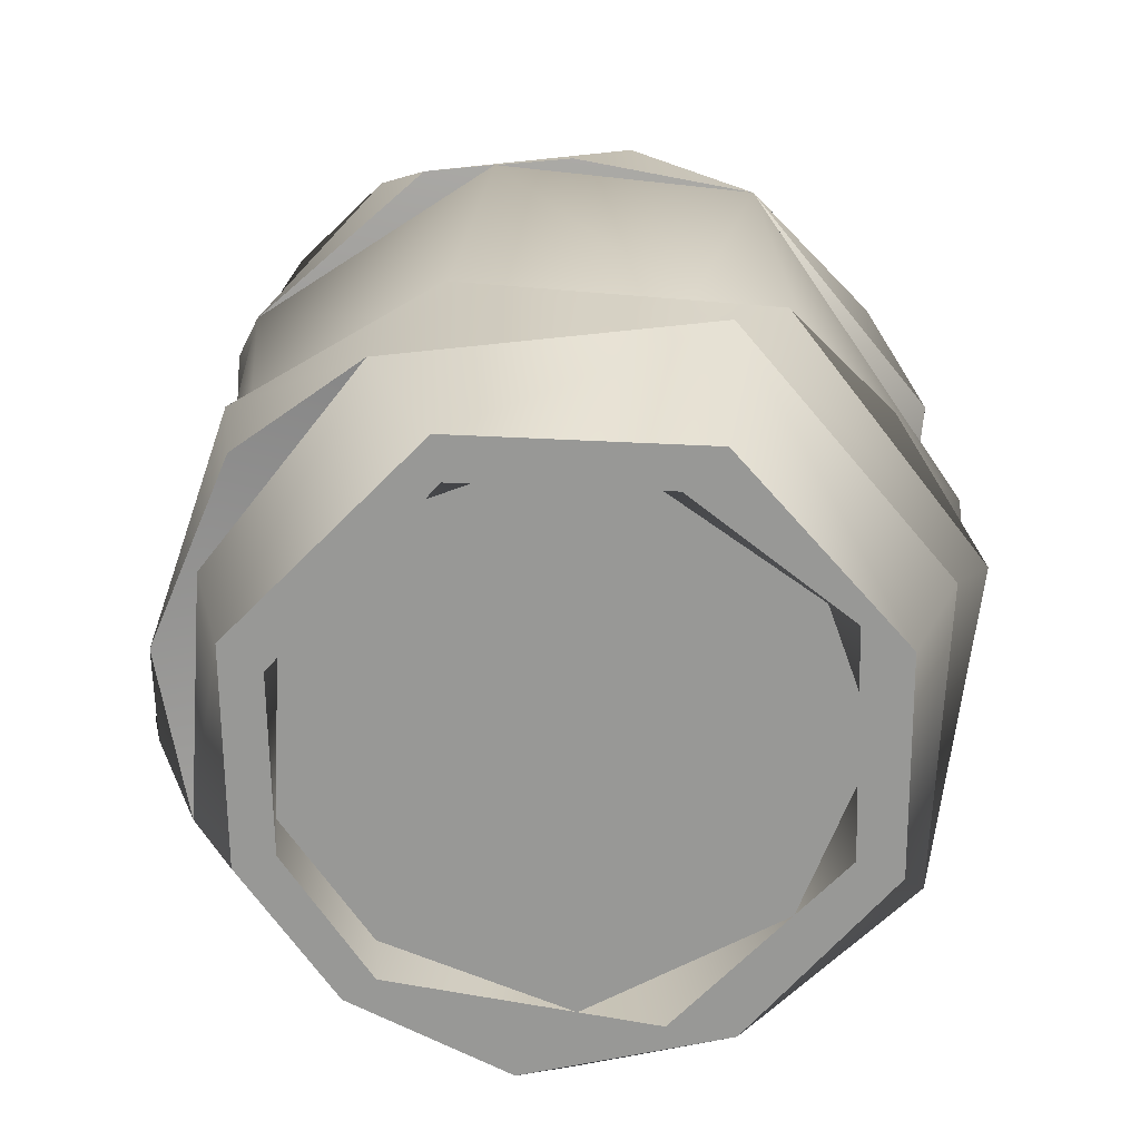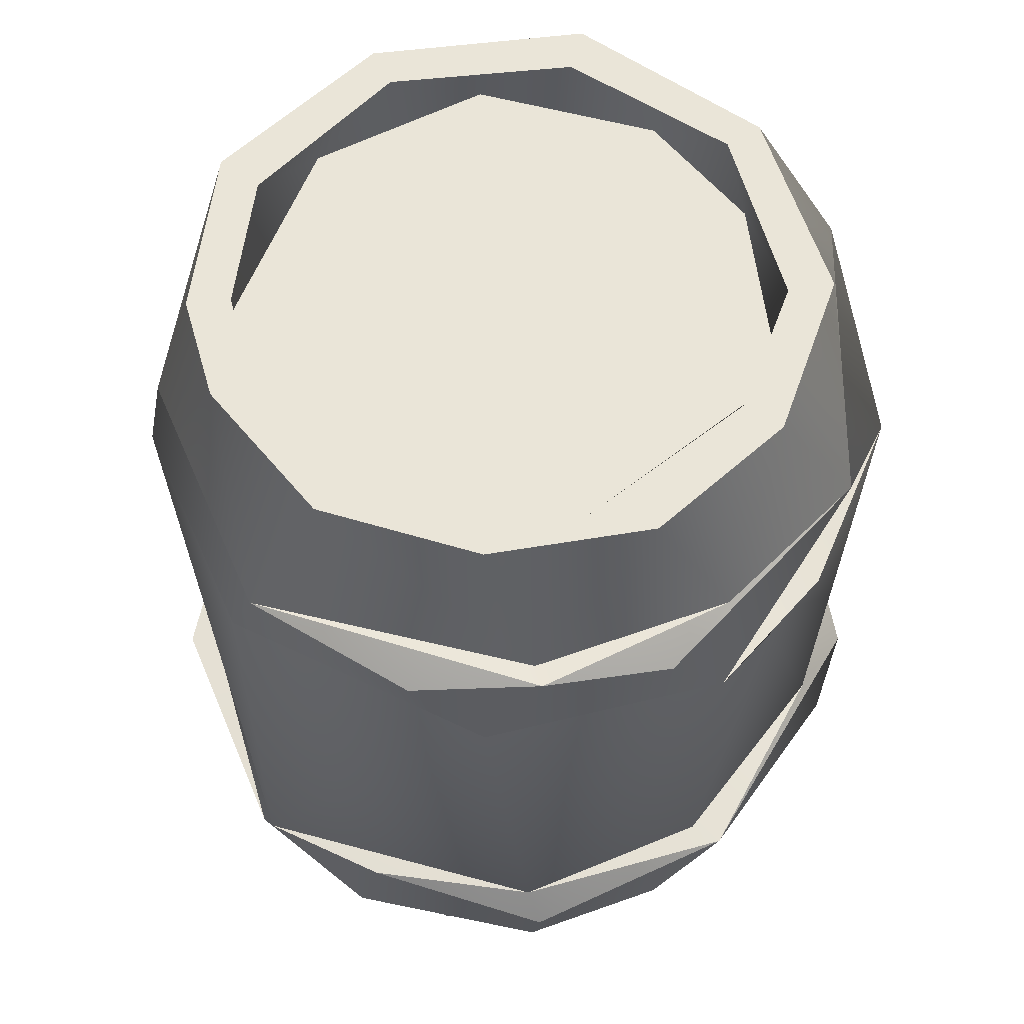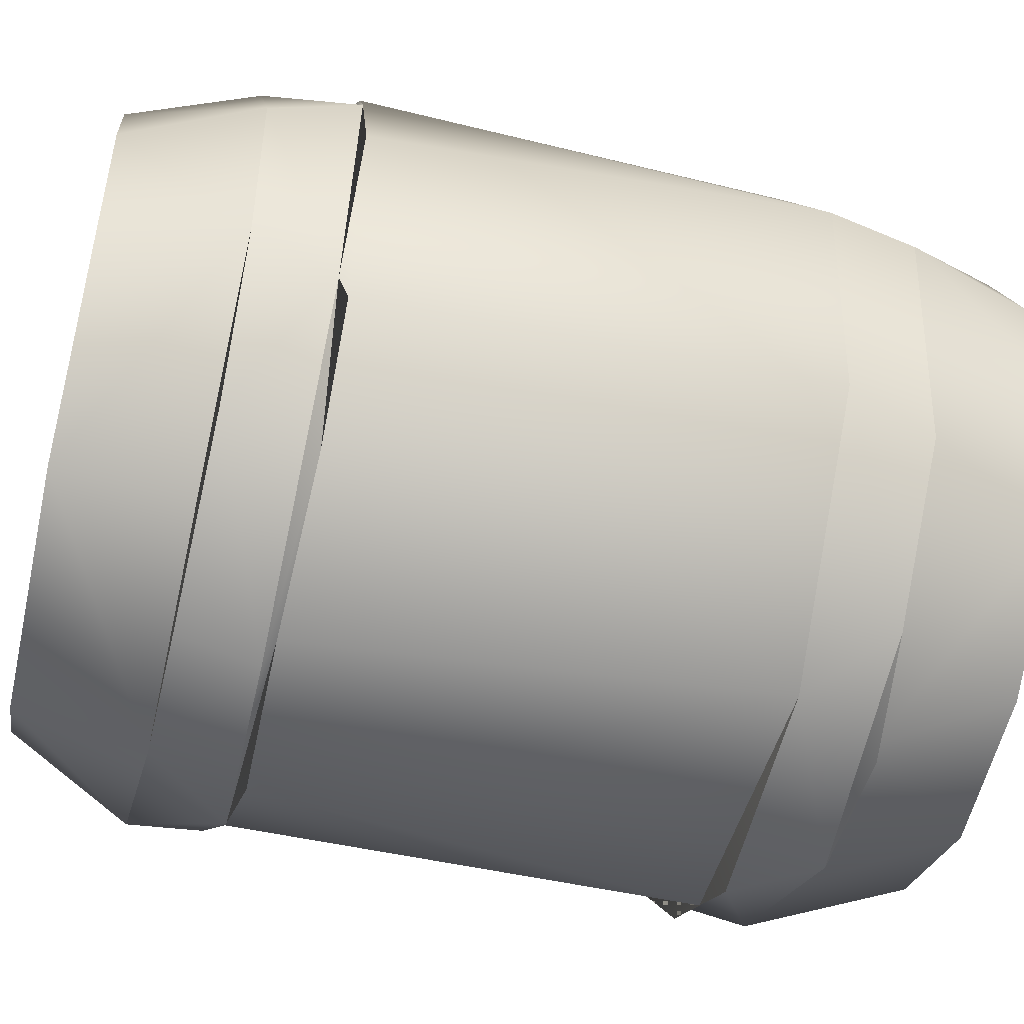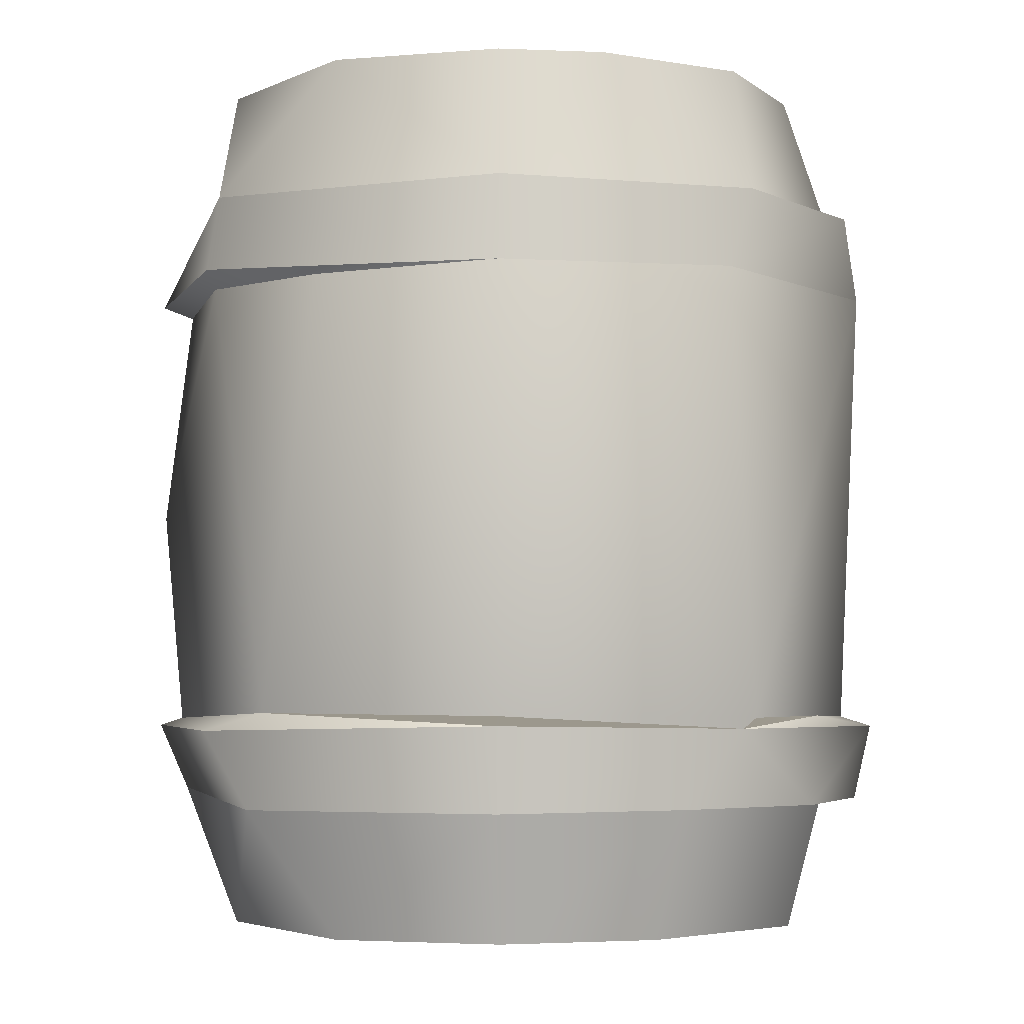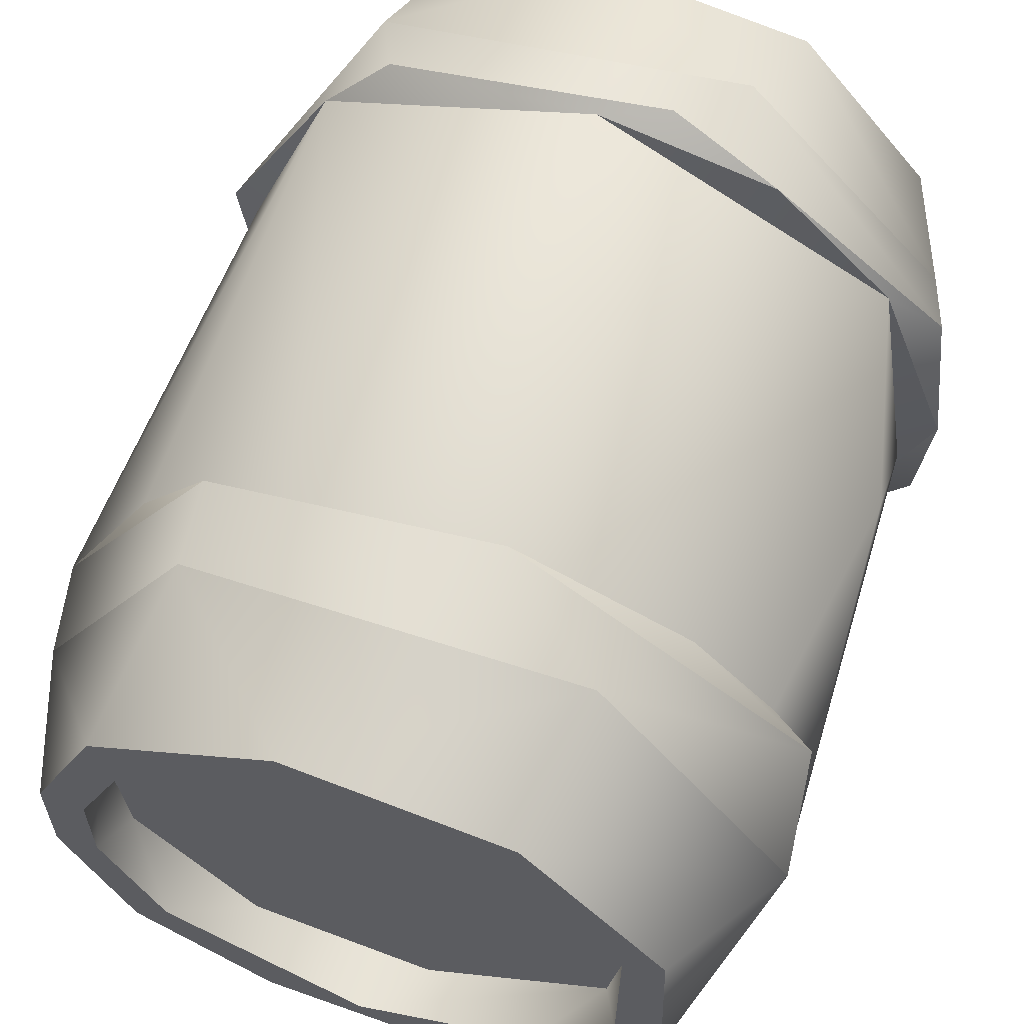
<metadata>
{"format":"obj","ext":"obj","renderer":"f3d","projection":"perspective","resolution":1024,"background":"white","views":[{"elev":-68.5,"azim":-140.8,"up":"+Y"},{"elev":59.5,"azim":163.9,"up":"+Y"},{"elev":-52.4,"azim":76.7,"up":"+Z"},{"elev":-3.7,"azim":82.2,"up":"+Y"},{"elev":61.3,"azim":-161.5,"up":"+Z"}]}
</metadata>
<code>
g SM_Barrel01_LOD2
v 0.3331 0.1987 0.04685
v 0.2249 0.2089 0.2487
v 0.3076 0.2071 0.04165
v -0.08131 0.6154 0.3133
v -0.3055 0.6121 0.1687
v -0.2335 0.6123 0.2479
v -0.0199 0.1999 0.3208
v -0.1832 0.2042 0.2904
v -0.2936 0.2097 0.1851
v -0.3637 0.2016 -0.01542
v -0.3336 0.2071 -0.0714
v -0.2906 0.2069 -0.1968
v -0.1488 0.1957 -0.3394
v -0.1243 0.2071 -0.3207
v 0.06127 0.2009 -0.3411
v 0.2988 0.2048 -0.1963
v 0.2075 0.2049 -0.2777
v 0.3055 0.1949 -0.1827
v 0.3076 0.2071 0.04165
v 0.3331 0.1987 0.04685
v -0.2335 0.6123 -0.2777
v -0.114 0.6206 -0.3565
v -0.3451 0.6212 -0.141
v -0.3055 0.6121 0.1687
v -0.3439 0.6241 0.1387
v -0.2335 0.6123 0.2479
v -0.08423 0.6258 0.3426
v -0.08131 0.6154 0.3133
v 0.09731 0.6183 0.2925
v 0.1694 0.6258 0.3018
v 0.2377 0.613 0.2032
v 0.3243 0.6166 0.04381
v 0.05502 0.7008 -0.3529
v 0.2781 0.6959 -0.201
v 0.05572 0.7006 -0.3323
v -0.1267 0.6952 -0.3168
v 0.2299 0.8221 -0.05538
v 0.2688 0.8221 0.03664
v 0.2299 0.8221 0.02978
v 0.2688 0.8221 -0.06223
v 0.3022 0.1219 -0.1284
v 0.2246 0.1213 -0.2675
v 0.1476 0.1181 -0.2942
v 0.06044 0.1191 -0.3547
v -0.07782 0.1194 -0.3449
v 0.2347 0.7723 0.04457
v 0.2299 0.8221 0.02978
v 0.1782 0.8225 0.1469
v 0.112 0.7714 0.203
v 0.03161 0.8216 0.232
v -0.05572 0.7725 0.2349
v -0.1356 0.8218 0.2028
v -0.202 0.7715 0.147
v -0.2468 0.8225 0.07354
v -0.2531 0.7713 0.02978
v -0.2457 0.822 -0.09706
v -0.2244 0.7708 -0.1524
v -0.1692 0.8221 -0.2006
v -0.003325 0.8208 -0.2698
v -0.05368 0.771 -0.2578
v 0.1148 0.772 -0.2305
v 0.1788 0.8218 -0.173
v 0.2213 0.7718 -0.09877
v 0.2299 0.8221 -0.05538
v 0.2347 0.7723 0.04457
v 0.2299 0.8221 0.02978
v 0.3055 0.1949 -0.1827
v 0.2075 0.2049 -0.2777
v 0.05823 0.1914 -0.3723
v 0.06127 0.2009 -0.3411
v -0.1488 0.1957 -0.3394
v -0.2906 0.2069 -0.1968
v -0.352 0.1914 -0.1464
v -0.3637 0.2016 -0.01542
v -0.3436 0.1931 0.1392
v -0.2936 0.2097 0.1851
v -0.1832 0.2042 0.2904
v -0.08423 0.1914 0.3426
v -0.0199 0.1999 0.3208
v 0.1694 0.1914 0.3018
v 0.2249 0.2089 0.2487
v 0.3331 0.1987 0.04685
v 0.2688 0.8221 0.03664
v 0.2688 0.8221 -0.06223
v 0.3091 0.6972 0.0416
v 0.2781 0.6959 -0.201
v 0.2105 0.8229 -0.1992
v 0.05572 0.7006 -0.3323
v 0.08578 0.8221 -0.2803
v -0.06156 0.8212 -0.2962
v -0.1267 0.6952 -0.3168
v -0.1946 0.8221 -0.2309
v -0.2713 0.6921 -0.2342
v -0.2877 0.8216 -0.101
v -0.3521 0.6953 0.04302
v -0.282 0.8212 0.08551
v -0.1578 0.821 0.24
v -0.1793 0.6962 0.2914
v 0.0383 0.8212 0.2707
v 0.1643 0.6961 0.2906
v 0.2044 0.8226 0.1826
v 0.3091 0.6972 0.0416
v 0.2688 0.8221 0.03664
v 0.2007 -0.000475 0.1786
v 0.3134 0.1201 0.04392
v 0.2646 -0 0.03407
v 0.2015 0.1192 0.2617
v 0.03643 0.000937 0.2658
v -0.136 0.1246 0.3148
v -0.1574 0.000965 0.2357
v -0.3246 0.1226 0.1058
v -0.2822 -0.000105 0.08195
v -0.3212 0.1191 -0.1857
v -0.2729 0.001197 -0.1416
v -0.1056 0.001635 -0.2908
v -0.07782 0.1194 -0.3449
v 0.1329 -0.00109 -0.2664
v 0.1476 0.1181 -0.2942
v 0.3022 0.1219 -0.1284
v 0.2547 0.000954 -0.1123
v 0.2646 -0 0.03407
v 0.3134 0.1201 0.04392
v -0.3451 0.6212 -0.141
v -0.114 0.6206 -0.3565
v -0.2335 0.6123 -0.2777
v -0.1711 0.6157 -0.3194
v 0.106 0.6193 -0.3486
v 0.2781 0.6959 -0.201
v 0.3243 0.6166 0.04381
v 0.3091 0.6972 0.0416
v 0.2949 0.6198 -0.175
v 0.1661 0.6901 -0.3199
v 0.106 0.6193 -0.3486
v -0.0602 0.6915 -0.3637
v -0.114 0.6206 -0.3565
v -0.2713 0.6921 -0.2342
v -0.3451 0.6212 -0.141
v -0.3521 0.6953 0.04302
v -0.3439 0.6241 0.1387
v -0.1793 0.6962 0.2914
v -0.08423 0.6258 0.3426
v 0.1643 0.6961 0.2906
v 0.1694 0.6258 0.3018
v 0.3243 0.6166 0.04381
v 0.3091 0.6972 0.0416
v 0.2007 -0.000475 0.1786
v 0.2646 -0 0.03407
v 0.2307 0.000372 0.03749
v 0.07585 0.000155 0.2208
v 0.03643 0.000937 0.2658
v -0.1364 0.000288 0.1982
v -0.1574 0.000965 0.2357
v -0.2822 -0.000105 0.08195
v -0.2618 0.001284 0.03755
v -0.2729 0.001197 -0.1416
v -0.2232 0 -0.1363
v 0.2261 0.04546 0.02728
v 0.141 0.04728 0.1865
v 0.2307 0.000372 0.03749
v 0.07585 0.000155 0.2208
v -0.05566 0.0454 0.2276
v -0.1364 0.000288 0.1982
v -0.2032 0.04352 0.1449
v -0.2618 0.001284 0.03755
v -0.2591 0.04598 -0.01401
v -0.1856 0.04581 -0.1984
v -0.2232 0 -0.1363
v -0.08642 0.001497 -0.2566
v -0.013 0.04546 -0.2576
v 0.1091 0.04549 -0.2287
v 0.1204 9e-06 -0.2244
v 0.2158 0.04557 -0.109
v 0.2188 0.000113 -0.09834
v 0.2261 0.04546 0.02728
v 0.2307 0.000372 0.03749
v 0.05502 0.7008 -0.3529
v 0.1661 0.6901 -0.3199
v 0.2781 0.6959 -0.201
v -0.0602 0.6915 -0.3637
v -0.1267 0.6952 -0.3168
v -0.2713 0.6921 -0.2342
v -0.08642 0.001497 -0.2566
v -0.2729 0.001197 -0.1416
v -0.2232 0 -0.1363
v -0.1056 0.001635 -0.2908
v 0.1204 9e-06 -0.2244
v 0.1329 -0.00109 -0.2664
v 0.2188 0.000113 -0.09834
v 0.2547 0.000954 -0.1123
v 0.2646 -0 0.03407
v 0.2307 0.000372 0.03749
v 0.3331 0.1987 0.04685
v 0.3134 0.1201 0.04392
v 0.2015 0.1192 0.2617
v 0.1694 0.1914 0.3018
v -0.08423 0.1914 0.3426
v -0.136 0.1246 0.3148
v -0.3436 0.1931 0.1392
v -0.3246 0.1226 0.1058
v -0.3212 0.1191 -0.1857
v -0.352 0.1914 -0.1464
v -0.1488 0.1957 -0.3394
v -0.07782 0.1194 -0.3449
v 0.05823 0.1914 -0.3723
v 0.06044 0.1191 -0.3547
v 0.2246 0.1213 -0.2675
v 0.3055 0.1949 -0.1827
v 0.3022 0.1219 -0.1284
v 0.3134 0.1201 0.04392
v 0.3331 0.1987 0.04685
v 0.2688 0.8221 0.03664
v 0.1782 0.8225 0.1469
v 0.2299 0.8221 0.02978
v 0.2044 0.8226 0.1826
v 0.0383 0.8212 0.2707
v 0.03161 0.8216 0.232
v -0.1356 0.8218 0.2028
v -0.1578 0.821 0.24
v -0.2468 0.8225 0.07354
v -0.282 0.8212 0.08551
v -0.2457 0.822 -0.09706
v -0.2877 0.8216 -0.101
v -0.1946 0.8221 -0.2309
v -0.1692 0.8221 -0.2006
v -0.06156 0.8212 -0.2962
v -0.003325 0.8208 -0.2698
v 0.08578 0.8221 -0.2803
v 0.2105 0.8229 -0.1992
v 0.1788 0.8218 -0.173
v 0.2299 0.8221 -0.05538
v 0.2688 0.8221 -0.06223
v 0.2249 0.2089 0.2487
v 0.3243 0.6166 0.04381
v 0.3076 0.2071 0.04165
v 0.2377 0.613 0.2032
v 0.09731 0.6183 0.2925
v -0.07664 0.4045 0.3391
v -0.08131 0.6154 0.3133
v -0.0199 0.1999 0.3208
v -0.3055 0.6121 0.1687
v -0.2936 0.2097 0.1851
v -0.3386 0.3903 0.1502
v -0.3451 0.6212 -0.141
v -0.3336 0.2071 -0.0714
v -0.2906 0.2069 -0.1968
v -0.1711 0.6157 -0.3194
v -0.1243 0.2071 -0.3207
v 0.106 0.6193 -0.3486
v 0.06127 0.2009 -0.3411
v 0.2988 0.2048 -0.1963
v 0.2949 0.6198 -0.175
v 0.3243 0.6166 0.04381
v 0.3076 0.2071 0.04165
v 0.3055 0.1949 -0.1827
v -0.05566 0.0454 0.2276
v 0.141 0.04728 0.1865
v 0.2261 0.04546 0.02728
v 0.2158 0.04557 -0.109
v 0.1091 0.04549 -0.2287
v -0.013 0.04546 -0.2576
v -0.1856 0.04581 -0.1984
v -0.2591 0.04598 -0.01401
v -0.2032 0.04352 0.1449
v 0.1148 0.772 -0.2305
v 0.2213 0.7718 -0.09877
v -0.05368 0.771 -0.2578
v -0.2244 0.7708 -0.1524
v -0.2531 0.7713 0.02978
v -0.202 0.7715 0.147
v -0.05572 0.7725 0.2349
v 0.112 0.7714 0.203
v 0.2347 0.7723 0.04457
f 3 2 1
f 6 5 4
f 9 8 7
f 11 10 9
f 11 12 10
f 14 13 12
f 13 14 15
f 17 15 16
f 16 18 17
f 20 18 19
f 23 22 21
f 25 23 24
f 24 26 25
f 27 25 26
f 27 26 28
f 28 29 27
f 30 27 29
f 29 31 30
f 30 31 32
f 35 34 33
f 33 36 35
f 39 38 37
f 40 37 38
f 43 42 41
f 43 44 42
f 44 43 45
f 48 47 46
f 49 48 46
f 48 49 50
f 51 50 49
f 50 51 52
f 53 52 51
f 54 52 53
f 53 55 54
f 54 55 56
f 57 56 55
f 56 57 58
f 58 57 59
f 60 59 57
f 61 59 60
f 59 61 62
f 63 62 61
f 62 63 64
f 63 65 64
f 66 64 65
f 69 68 67
f 70 68 69
f 70 69 71
f 73 72 71
f 74 72 73
f 73 75 74
f 74 75 76
f 76 75 77
f 78 77 75
f 79 77 78
f 80 79 78
f 79 80 81
f 80 82 81
f 85 84 83
f 85 86 84
f 86 87 84
f 86 88 87
f 89 87 88
f 90 89 88
f 88 91 90
f 91 92 90
f 91 93 92
f 92 93 94
f 94 93 95
f 95 96 94
f 96 95 97
f 98 97 95
f 98 99 97
f 100 99 98
f 99 100 101
f 100 102 101
f 103 101 102
f 106 105 104
f 107 104 105
f 108 104 107
f 108 107 109
f 108 109 110
f 111 110 109
f 111 112 110
f 112 111 113
f 114 112 113
f 114 113 115
f 113 116 115
f 115 116 117
f 118 117 116
f 118 119 117
f 120 117 119
f 120 119 121
f 122 121 119
f 125 124 123
f 126 123 124
f 127 126 124
f 130 129 128
f 131 128 129
f 128 131 132
f 133 132 131
f 133 134 132
f 135 134 133
f 134 135 136
f 137 136 135
f 138 136 137
f 137 139 138
f 138 139 140
f 141 140 139
f 140 141 142
f 143 142 141
f 143 144 142
f 145 142 144
f 148 147 146
f 149 148 146
f 149 146 150
f 149 150 151
f 152 151 150
f 152 153 151
f 154 151 153
f 154 153 155
f 155 156 154
f 159 158 157
f 159 160 158
f 161 158 160
f 160 162 161
f 162 163 161
f 162 164 163
f 164 165 163
f 164 166 165
f 166 164 167
f 167 168 166
f 168 169 166
f 168 170 169
f 170 168 171
f 171 172 170
f 171 173 172
f 173 174 172
f 174 173 175
f 178 177 176
f 176 177 179
f 176 179 180
f 180 179 181
f 184 183 182
f 185 182 183
f 186 182 185
f 186 185 187
f 186 187 188
f 189 188 187
f 189 190 188
f 191 188 190
f 194 193 192
f 194 192 195
f 195 196 194
f 197 194 196
f 196 198 197
f 199 197 198
f 198 200 199
f 200 198 201
f 201 202 200
f 203 200 202
f 202 204 203
f 204 205 203
f 206 205 204
f 204 207 206
f 208 206 207
f 207 209 208
f 209 207 210
f 213 212 211
f 214 211 212
f 212 215 214
f 216 215 212
f 216 217 215
f 218 215 217
f 217 219 218
f 220 218 219
f 220 219 221
f 221 222 220
f 221 223 222
f 223 221 224
f 223 224 225
f 226 225 224
f 227 225 226
f 227 226 228
f 229 228 226
f 229 230 228
f 231 228 230
f 234 233 232
f 232 233 235
f 236 232 235
f 232 236 237
f 238 237 236
f 232 237 239
f 238 240 237
f 239 237 241
f 242 237 240
f 242 241 237
f 242 240 243
f 241 242 244
f 243 244 242
f 244 243 245
f 246 245 243
f 247 245 246
f 246 248 247
f 249 247 248
f 249 248 250
f 250 248 251
f 251 252 250
f 252 253 250
f 254 250 253
f 257 256 255
f 258 257 255
f 259 258 255
f 260 259 255
f 261 260 255
f 262 261 255
f 263 262 255
f 266 265 264
f 267 265 266
f 267 268 265
f 268 269 265
f 265 269 270
f 270 271 265
f 272 265 271

</code>
